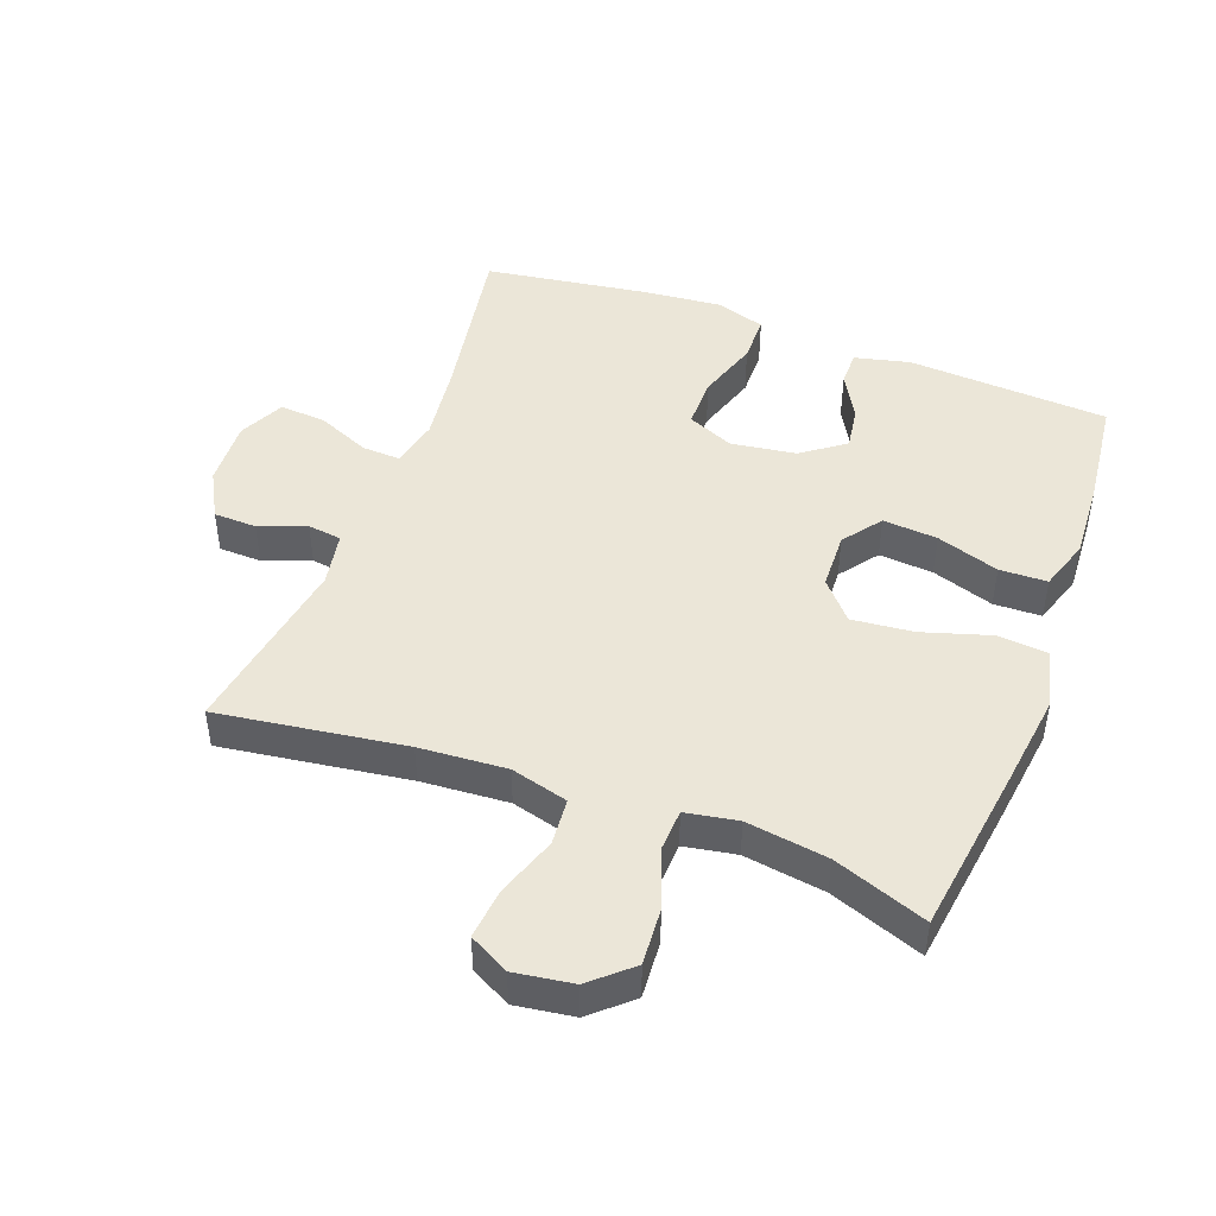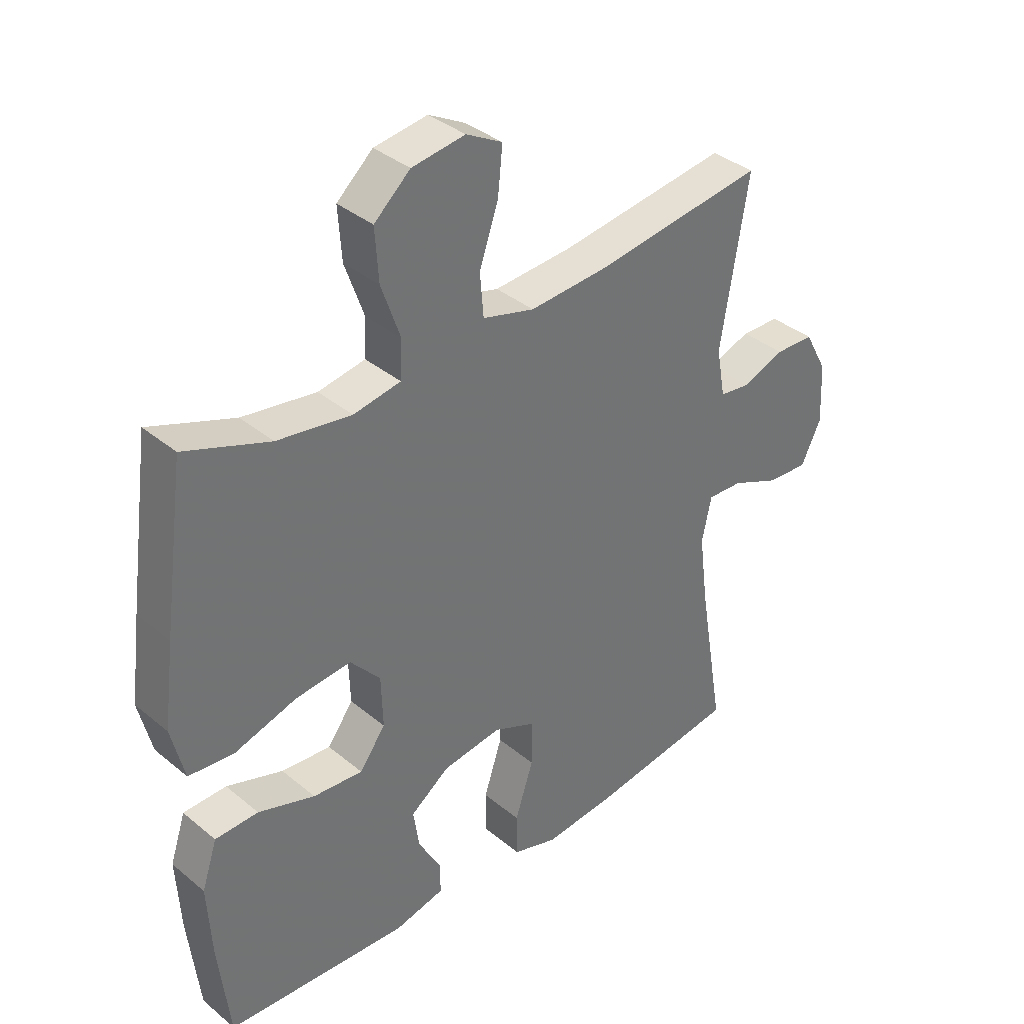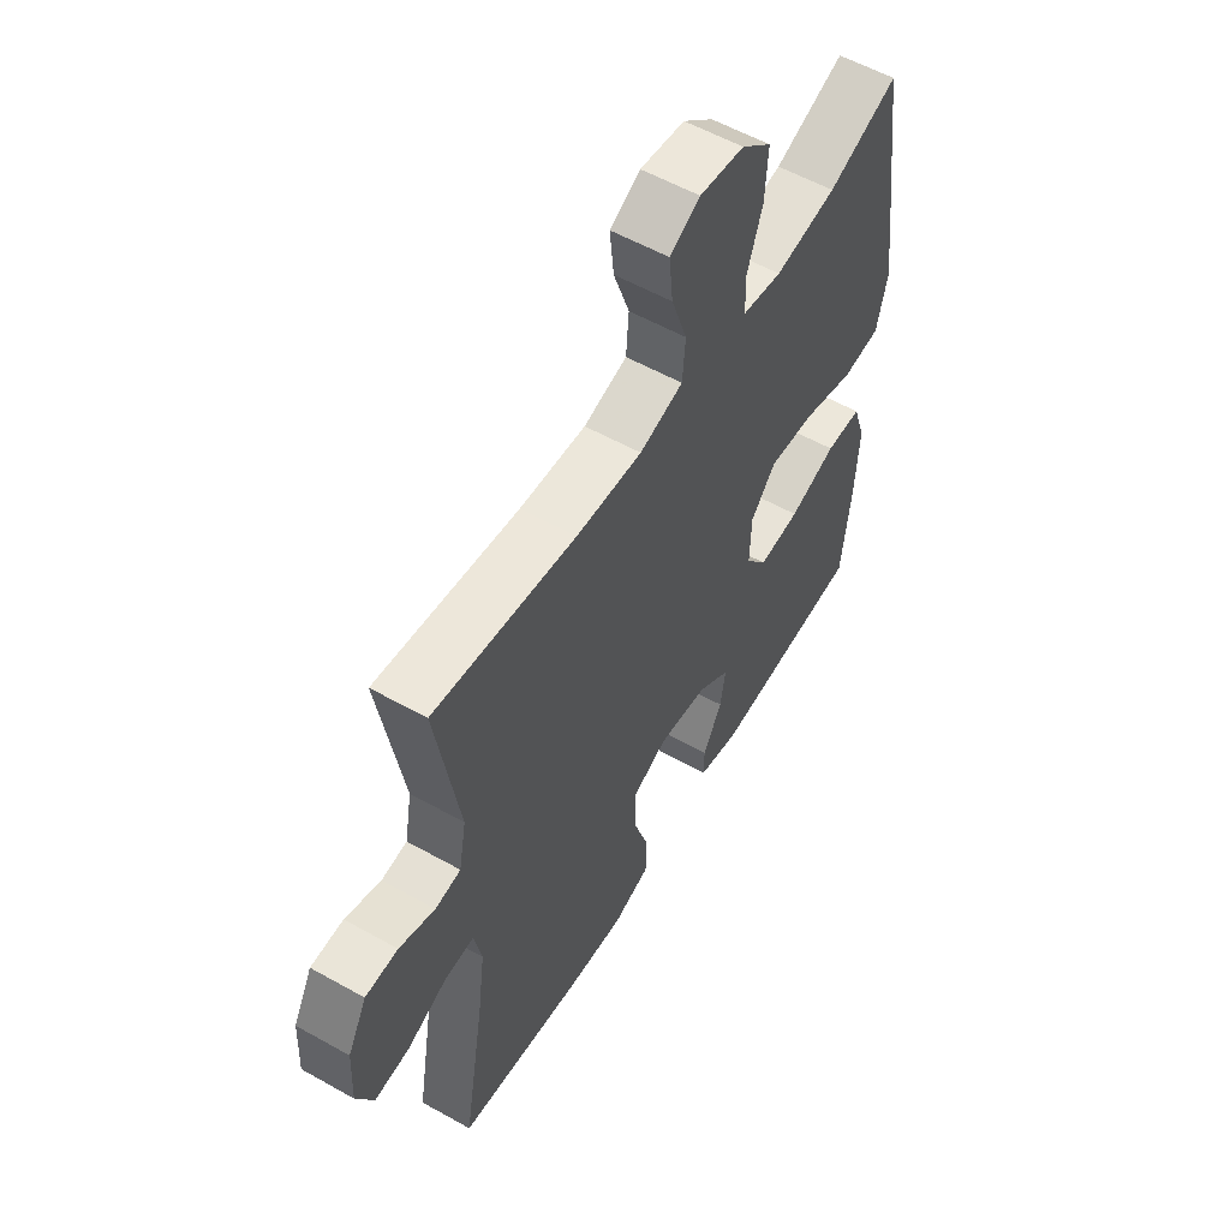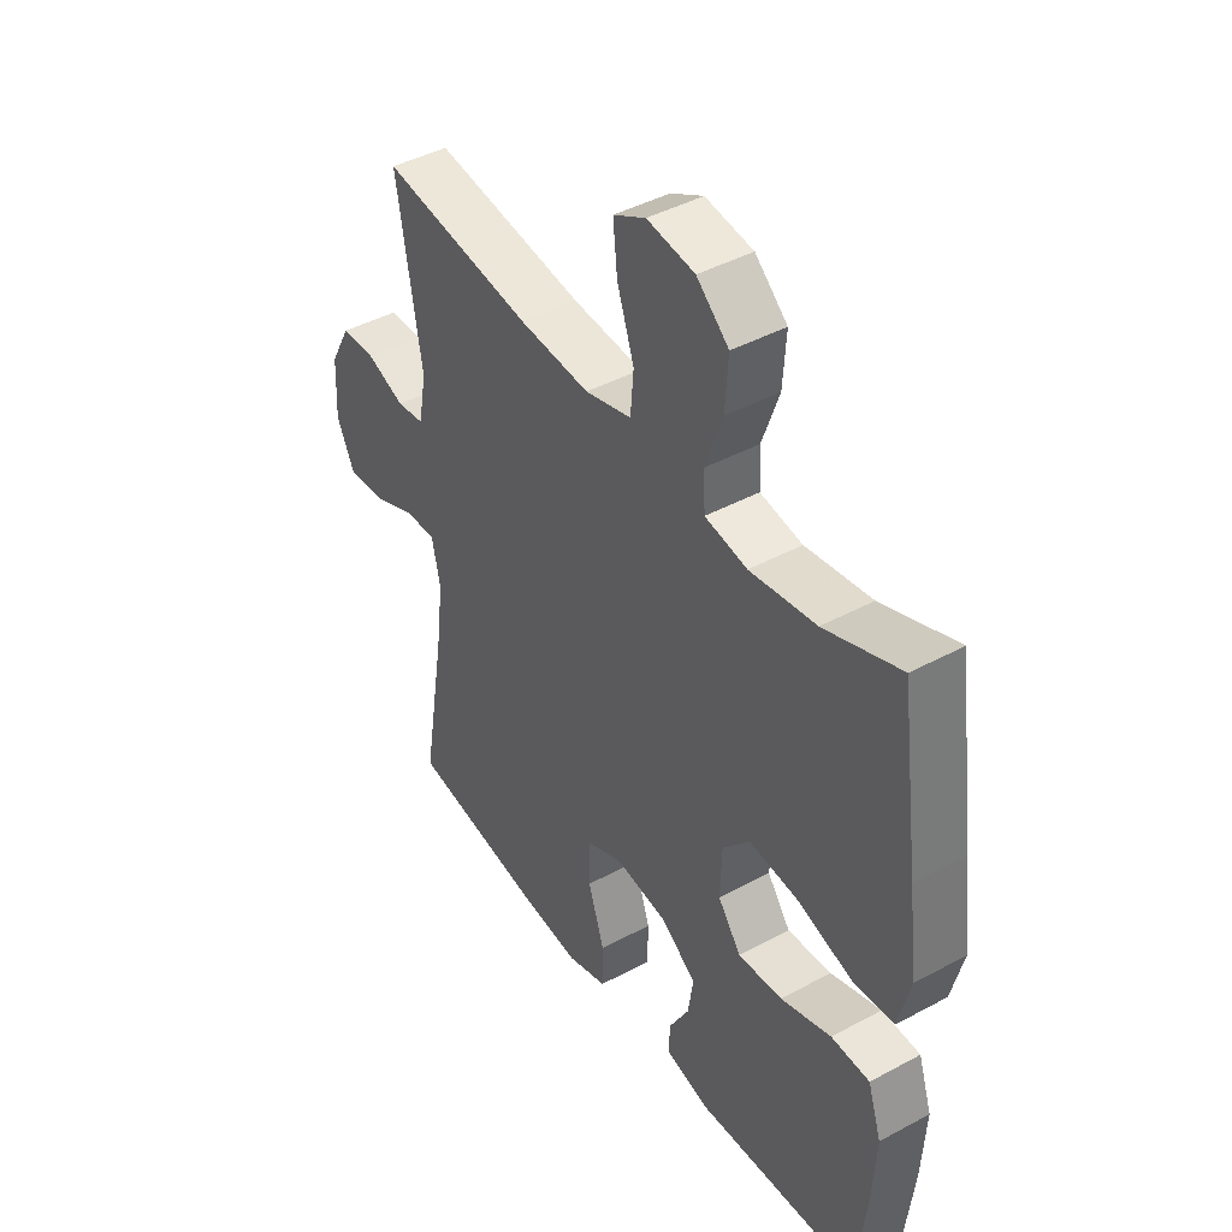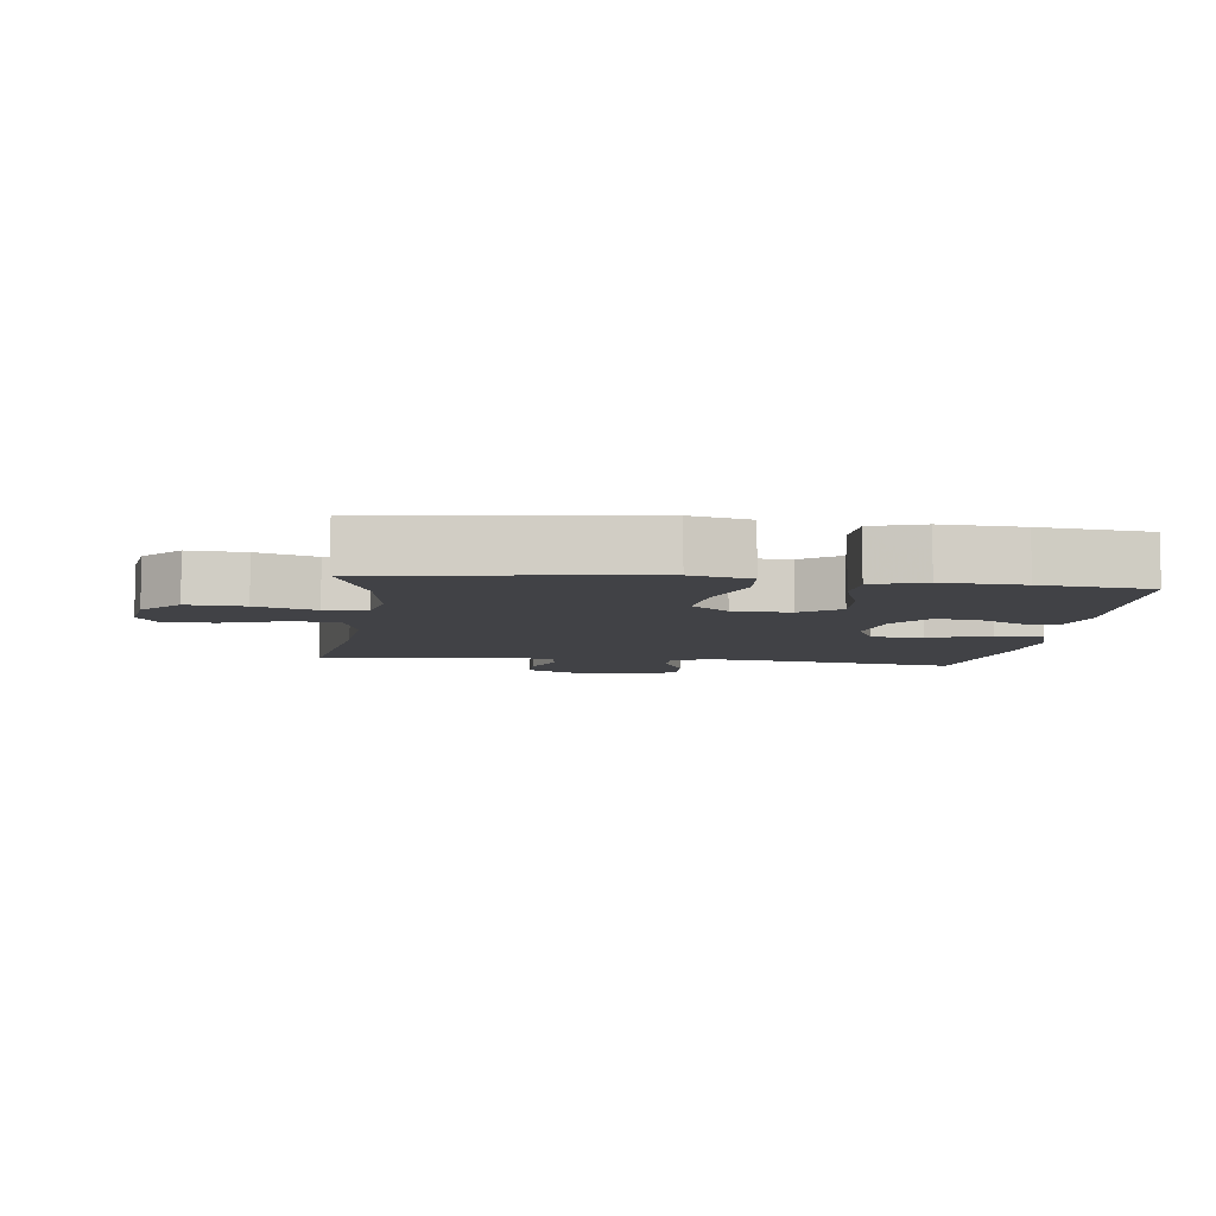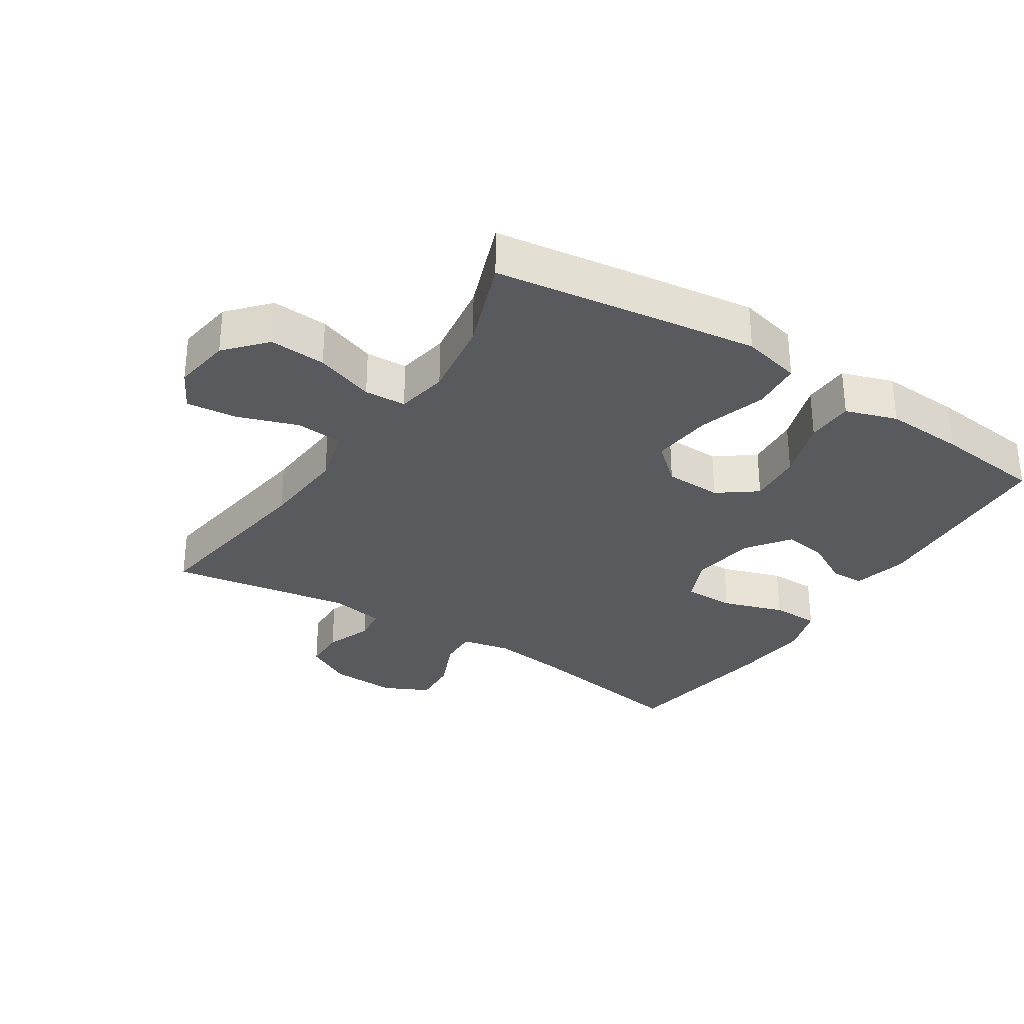
<metadata>
{"format":"obj","ext":"obj","renderer":"f3d","projection":"perspective","resolution":1024,"background":"white","views":[{"elev":46.2,"azim":20.4,"up":"+Y"},{"elev":36.6,"azim":136.9,"up":"+Z"},{"elev":56.6,"azim":-59.6,"up":"+Z"},{"elev":43.3,"azim":57.4,"up":"+Z"},{"elev":-6.7,"azim":82.7,"up":"+Y"},{"elev":-31.0,"azim":57.1,"up":"+Y"}]}
</metadata>
<code>
v -0.5 0.07 -0.5
v -0.456 0.07 -0.239
v -0.441 0.07 -0.121
v -0.457 0.07 -0.046
v -0.517 0.07 -0.049
v -0.598 0.07 -0.084
v -0.669 0.07 -0.089
v -0.703 0.07 -0.019
v -0.698 0.07 0.083
v -0.659 0.07 0.155
v -0.593 0.07 0.157
v -0.521 0.07 0.13
v -0.469 0.07 0.137
v -0.454 0.07 0.22
v -0.5 0.07 0.5
v -0.213 0.07 0.46
v -0.079 0.07 0.451
v 0.009 0.07 0.475
v 0.015 0.07 0.547
v -0.017 0.07 0.64
v -0.025 0.07 0.718
v 0.036 0.07 0.751
v 0.126 0.07 0.738
v 0.187 0.07 0.684
v 0.181 0.07 0.597
v 0.149 0.07 0.506
v 0.152 0.07 0.442
v 0.232 0.07 0.428
v 0.357 0.07 0.447
v 0.5 0.07 0.5
v 0.537 0.07 0.233
v 0.555 0.07 0.094
v 0.533 0.07 0.003
v 0.456 0.07 -0.004
v 0.351 0.07 0.028
v 0.257 0.07 0.037
v 0.206 0.07 -0.021
v 0.203 0.07 -0.109
v 0.247 0.07 -0.168
v 0.331 0.07 -0.161
v 0.427 0.07 -0.129
v 0.5 0.07 -0.131
v 0.526 0.07 -0.21
v 0.519 0.07 -0.333
v 0.5 0.07 -0.5
v 0.191 0.07 -0.519
v 0.106 0.07 -0.499
v 0.106 0.07 -0.446
v 0.145 0.07 -0.376
v 0.155 0.07 -0.309
v 0.089 0.07 -0.261
v -0.011 0.07 -0.247
v -0.082 0.07 -0.278
v -0.082 0.07 -0.356
v -0.051 0.07 -0.451
v -0.052 0.07 -0.524
v -0.128 0.07 -0.548
v -0.248 0.07 -0.537
v -0.5 0 -0.5
v -0.456 0 -0.239
v -0.441 0 -0.121
v -0.457 0 -0.046
v -0.517 0 -0.049
v -0.598 0 -0.084
v -0.669 0 -0.089
v -0.703 0 -0.019
v -0.698 0 0.083
v -0.659 0 0.155
v -0.593 0 0.157
v -0.521 0 0.13
v -0.469 0 0.137
v -0.454 0 0.22
v -0.5 0 0.5
v -0.213 0 0.46
v -0.079 0 0.451
v 0.009 0 0.475
v 0.015 0 0.547
v -0.017 0 0.64
v -0.025 0 0.718
v 0.036 0 0.751
v 0.126 0 0.738
v 0.187 0 0.684
v 0.181 0 0.597
v 0.149 0 0.506
v 0.152 0 0.442
v 0.232 0 0.428
v 0.357 0 0.447
v 0.5 0 0.5
v 0.537 0 0.233
v 0.555 0 0.094
v 0.533 0 0.003
v 0.456 0 -0.004
v 0.351 0 0.028
v 0.257 0 0.037
v 0.206 0 -0.021
v 0.203 0 -0.109
v 0.247 0 -0.168
v 0.331 0 -0.161
v 0.427 0 -0.129
v 0.5 0 -0.131
v 0.526 0 -0.21
v 0.519 0 -0.333
v 0.5 0 -0.5
v 0.191 0 -0.519
v 0.106 0 -0.499
v 0.106 0 -0.446
v 0.145 0 -0.376
v 0.155 0 -0.309
v 0.089 0 -0.261
v -0.011 0 -0.247
v -0.082 0 -0.278
v -0.082 0 -0.356
v -0.051 0 -0.451
v -0.052 0 -0.524
v -0.128 0 -0.548
v -0.248 0 -0.537
f 58 1 2
f 57 58 2
f 56 57 2
f 55 56 2
f 54 55 2
f 53 54 2 3
f 52 53 3 4
f 51 52 4
f 47 48 49
f 46 47 49
f 45 46 49
f 44 45 49
f 43 44 49
f 42 43 49
f 41 42 49
f 40 41 49
f 39 40 49 50
f 38 39 50 51
f 33 34 35
f 32 33 35
f 31 32 35
f 30 31 35
f 29 30 35
f 28 29 35 36
f 27 28 36 37
f 24 25 26
f 23 24 26
f 22 23 26
f 21 22 26
f 20 21 26
f 19 20 26
f 18 19 26 27
f 38 51 4
f 37 38 4
f 27 37 4
f 18 27 4
f 17 18 4
f 10 11 12
f 9 10 12
f 8 9 12
f 7 8 12
f 6 7 12
f 5 6 12
f 5 12 13
f 4 5 13
f 17 4 13
f 16 17 13
f 14 15 16
f 13 14 16
f 60 59 116
f 60 116 115
f 60 115 114
f 60 114 113
f 60 113 112
f 61 60 112 111
f 62 61 111 110
f 62 110 109
f 107 106 105
f 107 105 104
f 107 104 103
f 107 103 102
f 107 102 101
f 107 101 100
f 107 100 99
f 107 99 98
f 108 107 98 97
f 109 108 97 96
f 93 92 91
f 93 91 90
f 93 90 89
f 93 89 88
f 93 88 87
f 94 93 87 86
f 95 94 86 85
f 84 83 82
f 84 82 81
f 84 81 80
f 84 80 79
f 84 79 78
f 84 78 77
f 85 84 77 76
f 62 109 96
f 62 96 95
f 62 95 85
f 62 85 76
f 62 76 75
f 70 69 68
f 70 68 67
f 70 67 66
f 70 66 65
f 70 65 64
f 70 64 63
f 71 70 63
f 71 63 62
f 71 62 75
f 71 75 74
f 74 73 72
f 74 72 71
f 1 59 60 2
f 2 60 61 3
f 3 61 62 4
f 4 62 63 5
f 5 63 64 6
f 6 64 65 7
f 7 65 66 8
f 8 66 67 9
f 9 67 68 10
f 10 68 69 11
f 11 69 70 12
f 12 70 71 13
f 13 71 72 14
f 14 72 73 15
f 15 73 74 16
f 16 74 75 17
f 17 75 76 18
f 18 76 77 19
f 19 77 78 20
f 20 78 79 21
f 21 79 80 22
f 22 80 81 23
f 23 81 82 24
f 24 82 83 25
f 25 83 84 26
f 26 84 85 27
f 27 85 86 28
f 28 86 87 29
f 29 87 88 30
f 30 88 89 31
f 31 89 90 32
f 32 90 91 33
f 33 91 92 34
f 34 92 93 35
f 35 93 94 36
f 36 94 95 37
f 37 95 96 38
f 38 96 97 39
f 39 97 98 40
f 40 98 99 41
f 41 99 100 42
f 42 100 101 43
f 43 101 102 44
f 44 102 103 45
f 45 103 104 46
f 46 104 105 47
f 47 105 106 48
f 48 106 107 49
f 49 107 108 50
f 50 108 109 51
f 51 109 110 52
f 52 110 111 53
f 53 111 112 54
f 54 112 113 55
f 55 113 114 56
f 56 114 115 57
f 57 115 116 58
f 58 116 59 1

</code>
